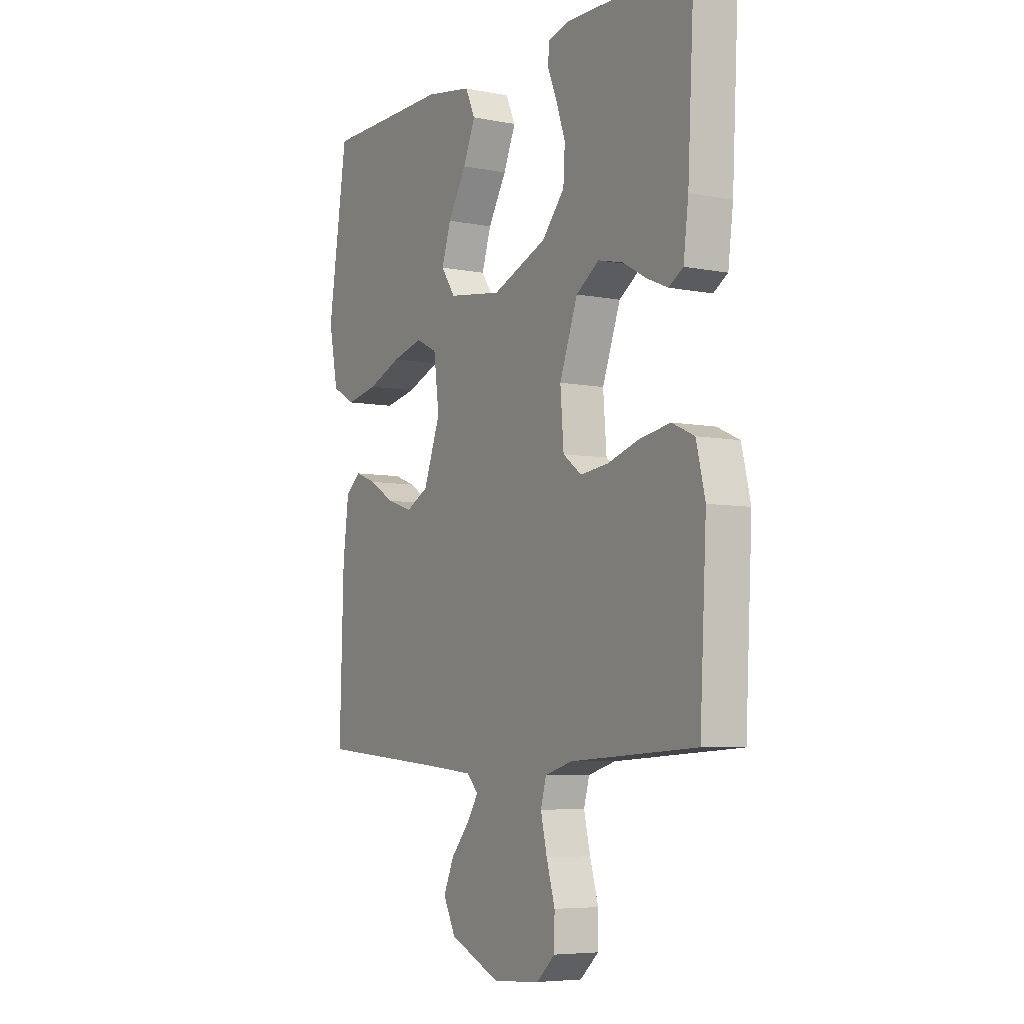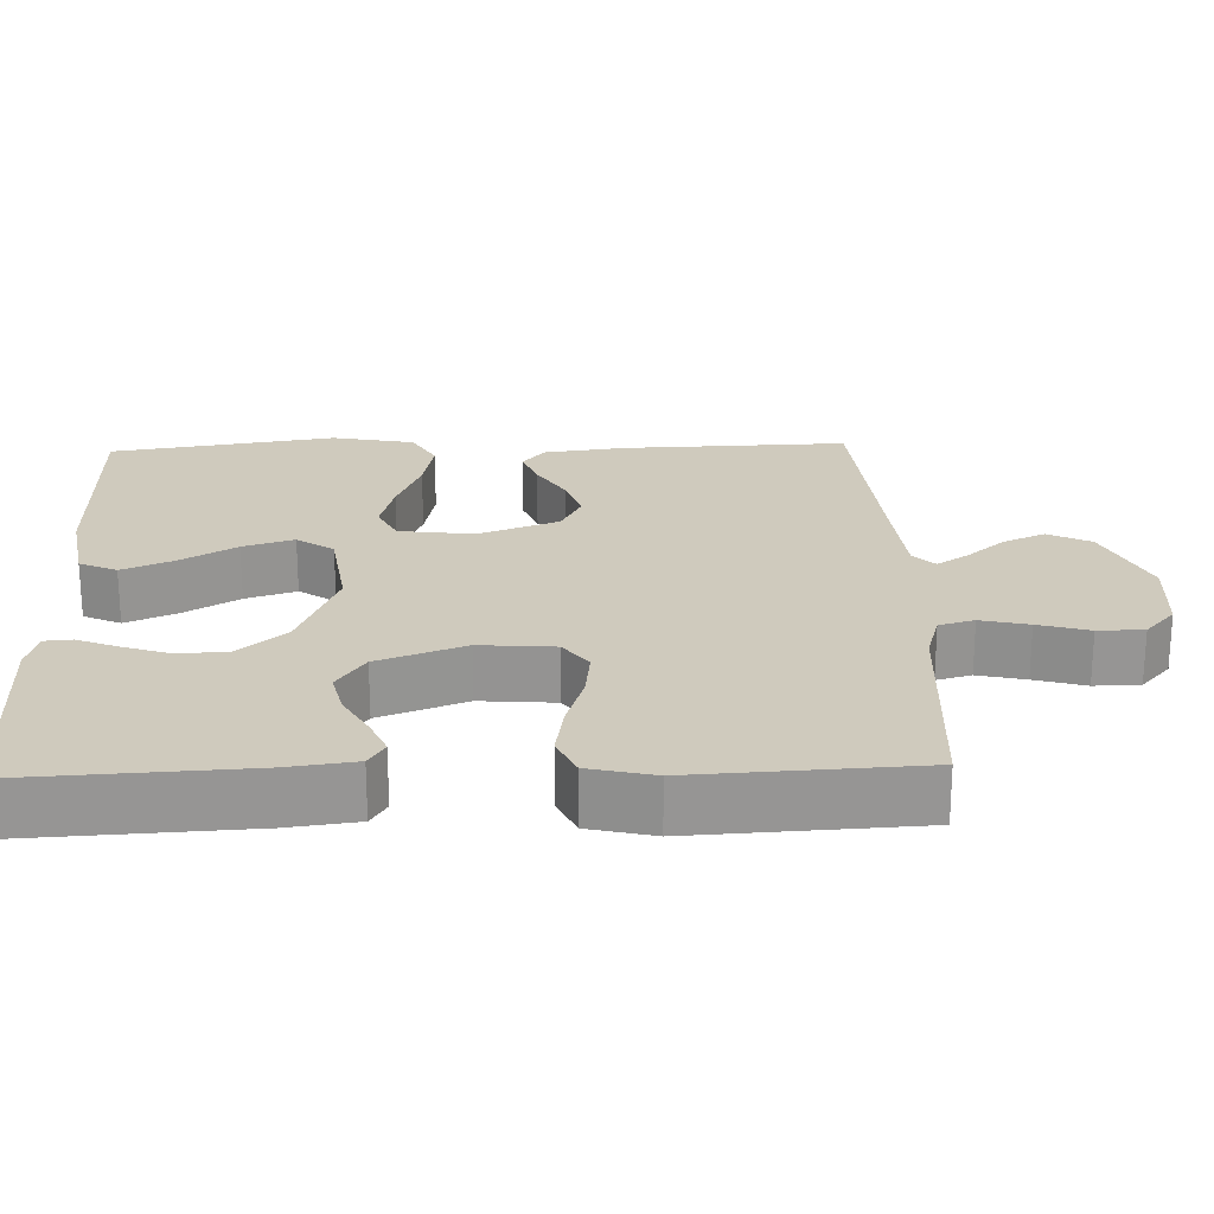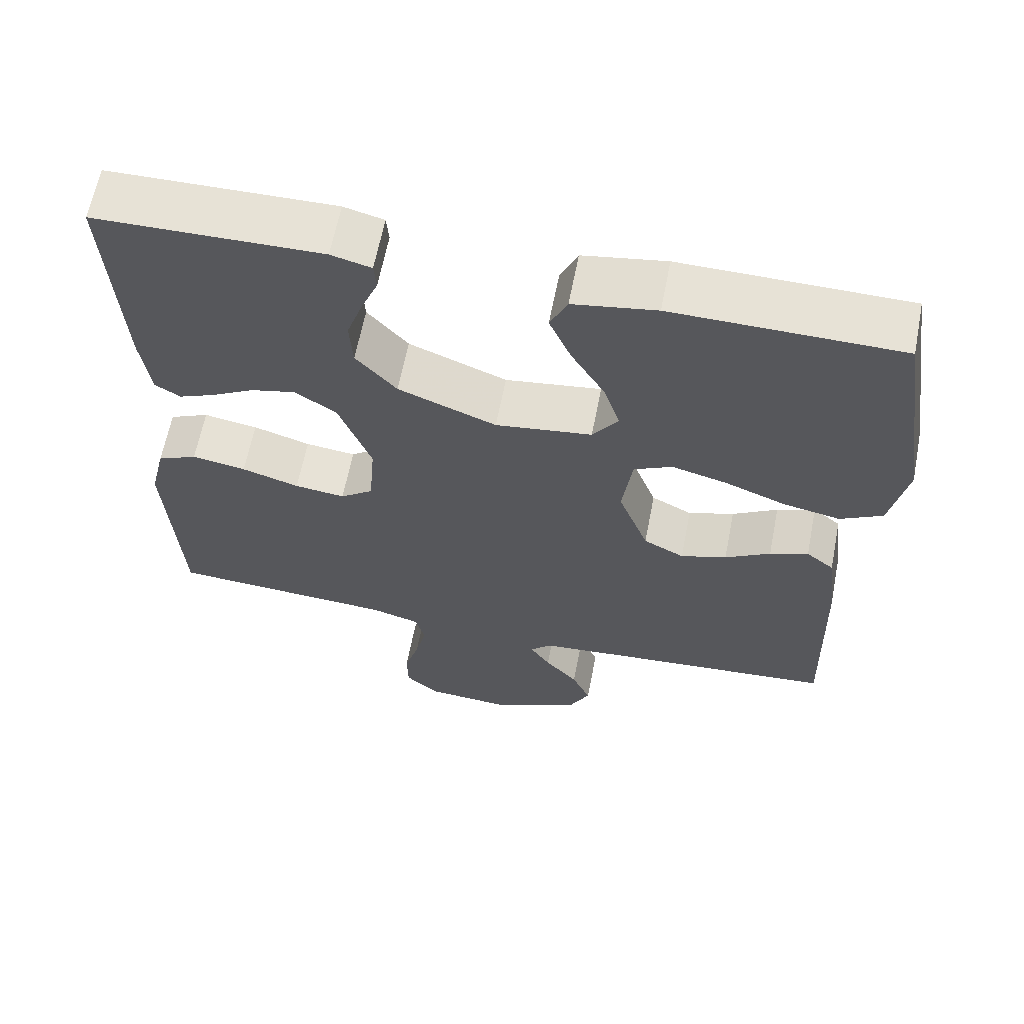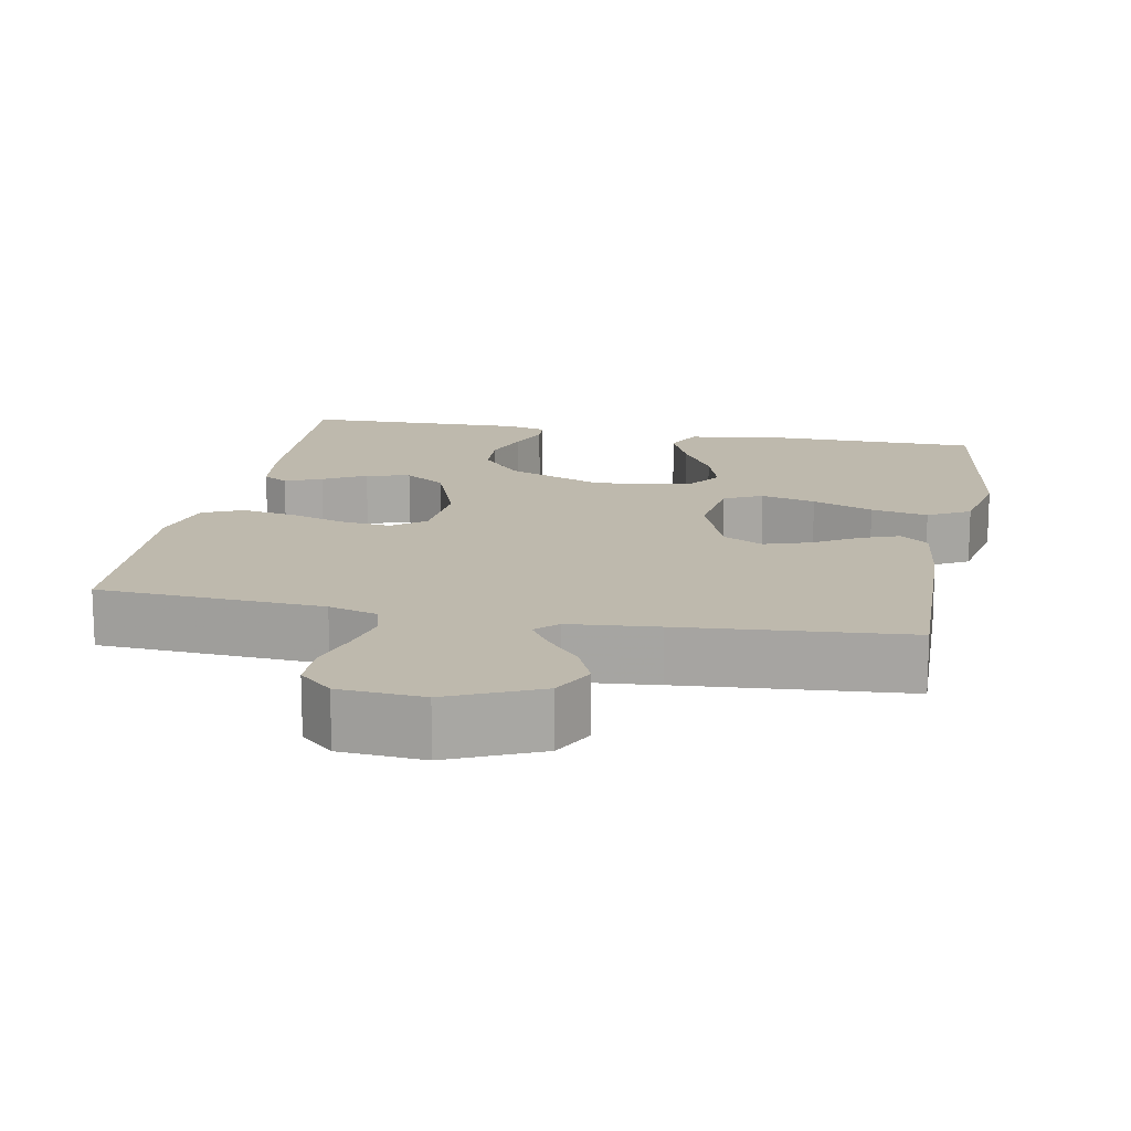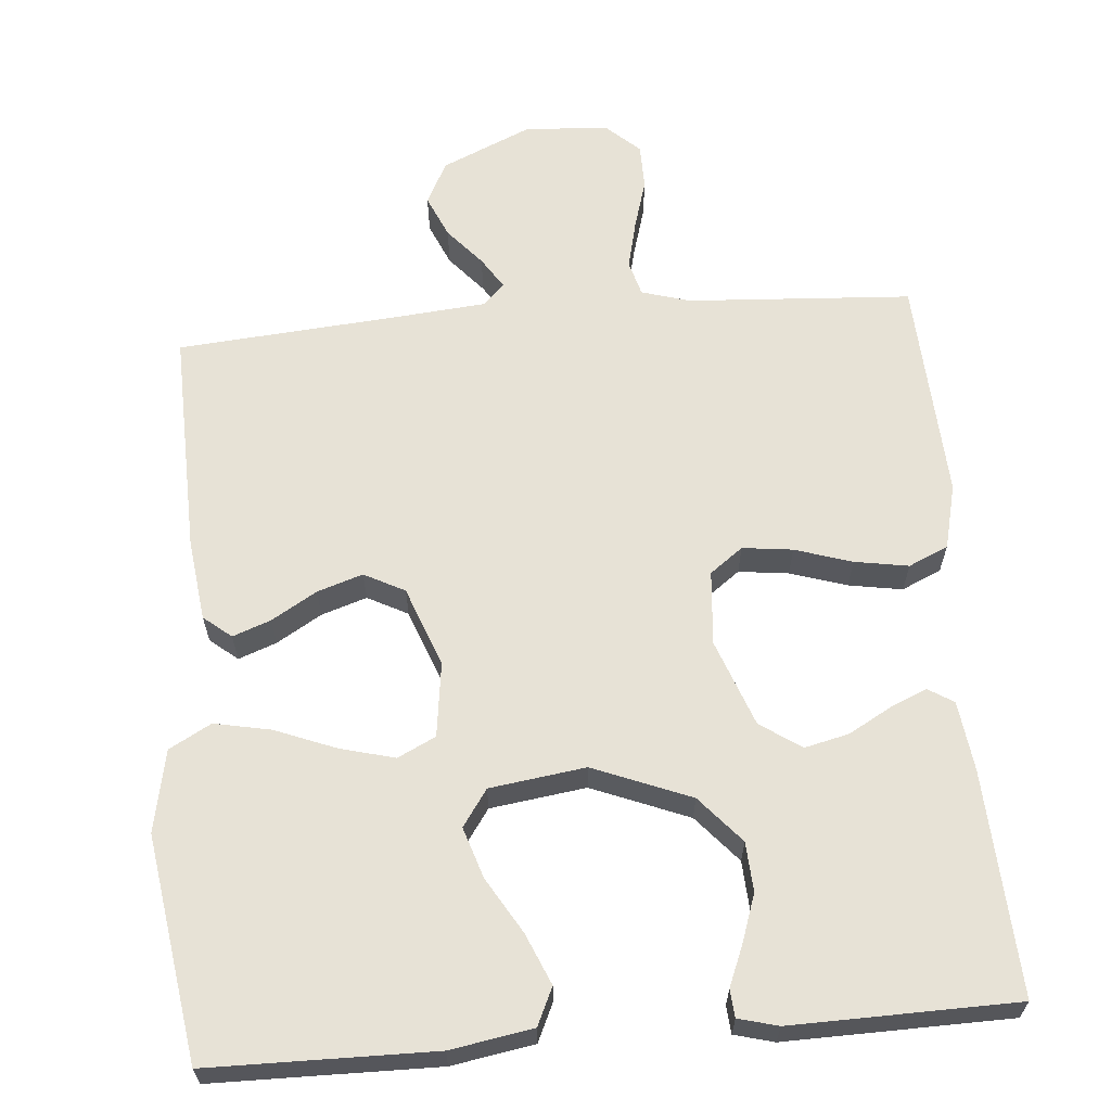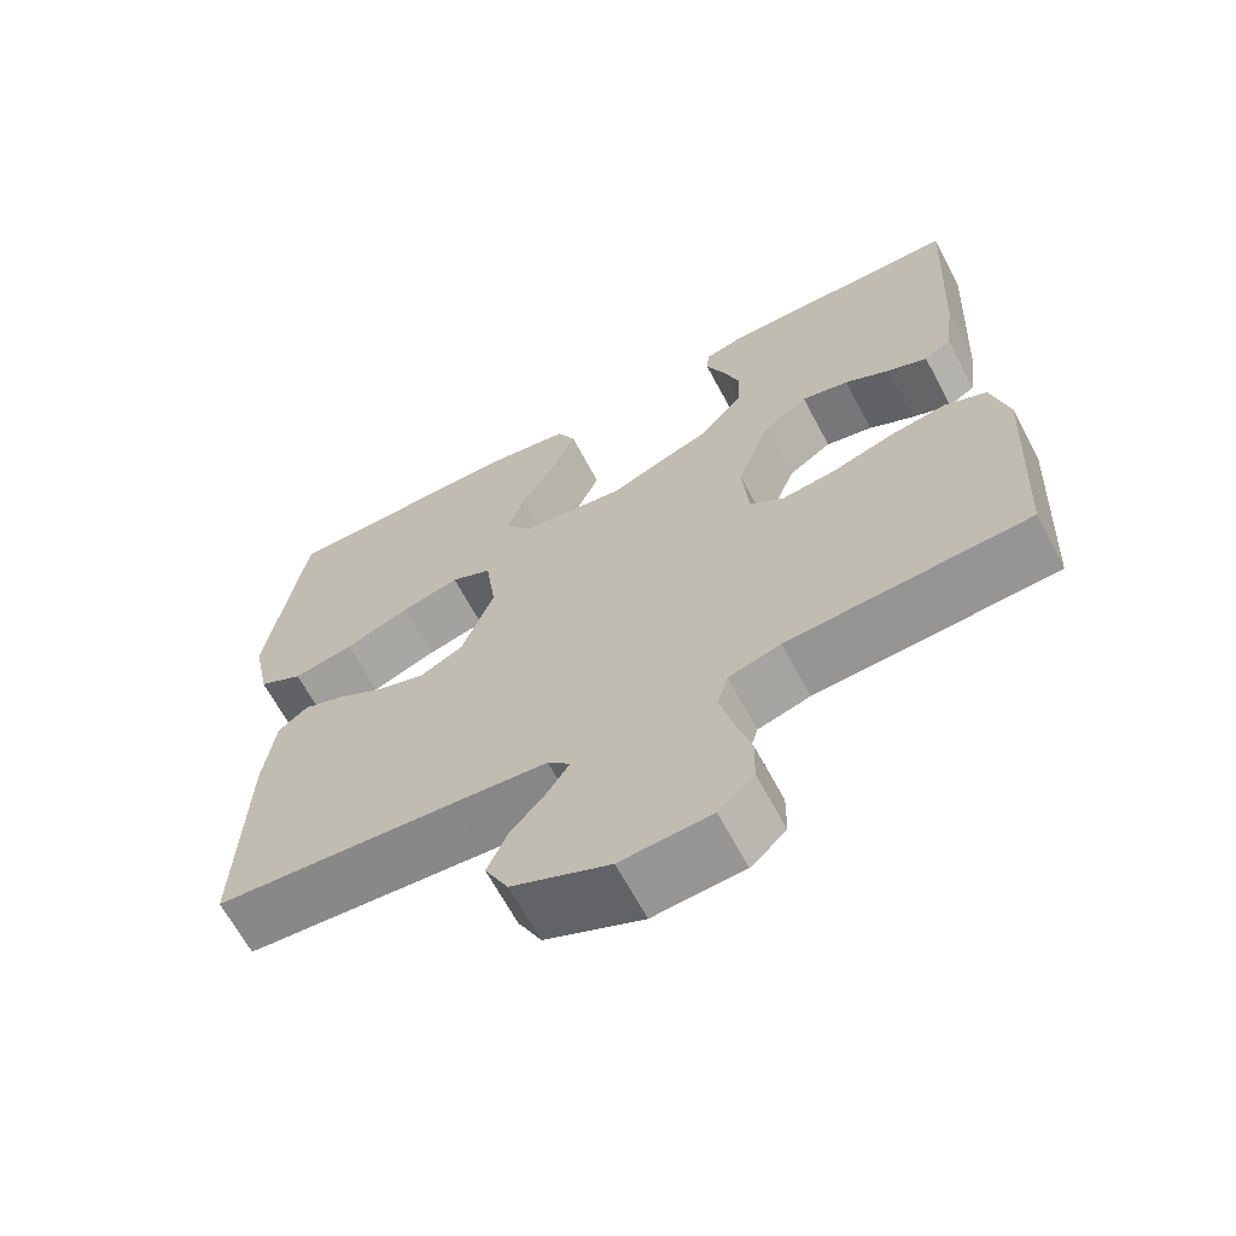
<metadata>
{"format":"obj","ext":"obj","renderer":"f3d","projection":"perspective","resolution":1024,"background":"white","views":[{"elev":-6.1,"azim":59.4,"up":"+Z"},{"elev":22.8,"azim":88.1,"up":"+Y"},{"elev":63.2,"azim":-169.0,"up":"+Z"},{"elev":15.3,"azim":-169.1,"up":"+Y"},{"elev":63.3,"azim":-4.7,"up":"+Y"},{"elev":-65.7,"azim":28.0,"up":"+Z"}]}
</metadata>
<code>
v -0.5 0.07 -0.5
v -0.491 0.07 -0.2
v -0.477 0.07 -0.09
v -0.44 0.07 -0.06
v -0.389 0.07 -0.079
v -0.329 0.07 -0.115
v -0.268 0.07 -0.135
v -0.214 0.07 -0.107
v -0.174 0.07 0
v -0.187 0.07 0.1
v -0.238 0.07 0.125
v -0.311 0.07 0.106
v -0.392 0.07 0.074
v -0.468 0.07 0.059
v -0.524 0.07 0.09
v -0.546 0.07 0.2
v -0.5 0.07 0.5
v -0.2 0.07 0.503
v -0.09 0.07 0.484
v -0.067 0.07 0.434
v -0.096 0.07 0.366
v -0.14 0.07 0.292
v -0.162 0.07 0.224
v -0.128 0.07 0.175
v 0 0.07 0.157
v 0.13 0.07 0.209
v 0.184 0.07 0.271
v 0.188 0.07 0.337
v 0.166 0.07 0.401
v 0.144 0.07 0.455
v 0.147 0.07 0.492
v 0.2 0.07 0.506
v 0.5 0.07 0.5
v 0.484 0.07 0.2
v 0.472 0.07 0.107
v 0.438 0.07 0.086
v 0.389 0.07 0.107
v 0.332 0.07 0.139
v 0.273 0.07 0.153
v 0.218 0.07 0.116
v 0.175 0.07 0
v 0.183 0.07 -0.1
v 0.227 0.07 -0.133
v 0.294 0.07 -0.125
v 0.37 0.07 -0.101
v 0.442 0.07 -0.089
v 0.495 0.07 -0.113
v 0.516 0.07 -0.2
v 0.5 0.07 -0.5
v 0.2 0.07 -0.518
v 0.135 0.07 -0.537
v 0.122 0.07 -0.584
v 0.137 0.07 -0.648
v 0.157 0.07 -0.716
v 0.156 0.07 -0.777
v 0.112 0.07 -0.817
v 0 0.07 -0.825
v -0.121 0.07 -0.771
v -0.15 0.07 -0.714
v -0.125 0.07 -0.657
v -0.081 0.07 -0.606
v -0.054 0.07 -0.564
v -0.082 0.07 -0.536
v -0.2 0.07 -0.525
v -0.5 0 -0.5
v -0.491 0 -0.2
v -0.477 0 -0.09
v -0.44 0 -0.06
v -0.389 0 -0.079
v -0.329 0 -0.115
v -0.268 0 -0.135
v -0.214 0 -0.107
v -0.174 0 0
v -0.187 0 0.1
v -0.238 0 0.125
v -0.311 0 0.106
v -0.392 0 0.074
v -0.468 0 0.059
v -0.524 0 0.09
v -0.546 0 0.2
v -0.5 0 0.5
v -0.2 0 0.503
v -0.09 0 0.484
v -0.067 0 0.434
v -0.096 0 0.366
v -0.14 0 0.292
v -0.162 0 0.224
v -0.128 0 0.175
v 0 0 0.157
v 0.13 0 0.209
v 0.184 0 0.271
v 0.188 0 0.337
v 0.166 0 0.401
v 0.144 0 0.455
v 0.147 0 0.492
v 0.2 0 0.506
v 0.5 0 0.5
v 0.484 0 0.2
v 0.472 0 0.107
v 0.438 0 0.086
v 0.389 0 0.107
v 0.332 0 0.139
v 0.273 0 0.153
v 0.218 0 0.116
v 0.175 0 0
v 0.183 0 -0.1
v 0.227 0 -0.133
v 0.294 0 -0.125
v 0.37 0 -0.101
v 0.442 0 -0.089
v 0.495 0 -0.113
v 0.516 0 -0.2
v 0.5 0 -0.5
v 0.2 0 -0.518
v 0.135 0 -0.537
v 0.122 0 -0.584
v 0.137 0 -0.648
v 0.157 0 -0.716
v 0.156 0 -0.777
v 0.112 0 -0.817
v 0 0 -0.825
v -0.121 0 -0.771
v -0.15 0 -0.714
v -0.125 0 -0.657
v -0.081 0 -0.606
v -0.054 0 -0.564
v -0.082 0 -0.536
v -0.2 0 -0.525
f 58 59 60 61
f 58 61 62
f 57 58 62
f 56 57 62
f 53 54 55 56
f 52 53 56 62
f 51 52 62 63
f 47 48 49 50
f 44 45 46 47
f 43 44 47 50
f 42 43 50 51
f 35 36 37 38
f 35 38 39
f 34 35 39
f 33 34 39
f 32 33 39 40
f 29 30 31 32
f 28 29 32
f 27 28 32 40
f 19 20 21 22
f 19 22 23
f 18 19 23
f 17 18 23
f 16 17 23 24
f 12 13 14 15
f 11 12 15 16
f 3 4 5 6
f 3 6 7
f 64 1 2 3
f 64 3 7
f 63 64 7 8
f 41 42 51 63
f 41 63 8 9
f 26 27 40 41
f 25 26 41 9
f 11 16 24 25
f 10 11 25
f 9 10 25
f 125 124 123 122
f 126 125 122
f 126 122 121
f 126 121 120
f 120 119 118 117
f 126 120 117 116
f 127 126 116 115
f 114 113 112 111
f 111 110 109 108
f 114 111 108 107
f 115 114 107 106
f 102 101 100 99
f 103 102 99
f 103 99 98
f 103 98 97
f 104 103 97 96
f 96 95 94 93
f 96 93 92
f 104 96 92 91
f 86 85 84 83
f 87 86 83
f 87 83 82
f 87 82 81
f 88 87 81 80
f 79 78 77 76
f 80 79 76 75
f 70 69 68 67
f 71 70 67
f 67 66 65 128
f 71 67 128
f 72 71 128 127
f 127 115 106 105
f 73 72 127 105
f 105 104 91 90
f 73 105 90 89
f 89 88 80 75
f 89 75 74
f 89 74 73
f 1 65 66 2
f 2 66 67 3
f 3 67 68 4
f 4 68 69 5
f 5 69 70 6
f 6 70 71 7
f 7 71 72 8
f 8 72 73 9
f 9 73 74 10
f 10 74 75 11
f 11 75 76 12
f 12 76 77 13
f 13 77 78 14
f 14 78 79 15
f 15 79 80 16
f 16 80 81 17
f 17 81 82 18
f 18 82 83 19
f 19 83 84 20
f 20 84 85 21
f 21 85 86 22
f 22 86 87 23
f 23 87 88 24
f 24 88 89 25
f 25 89 90 26
f 26 90 91 27
f 27 91 92 28
f 28 92 93 29
f 29 93 94 30
f 30 94 95 31
f 31 95 96 32
f 32 96 97 33
f 33 97 98 34
f 34 98 99 35
f 35 99 100 36
f 36 100 101 37
f 37 101 102 38
f 38 102 103 39
f 39 103 104 40
f 40 104 105 41
f 41 105 106 42
f 42 106 107 43
f 43 107 108 44
f 44 108 109 45
f 45 109 110 46
f 46 110 111 47
f 47 111 112 48
f 48 112 113 49
f 49 113 114 50
f 50 114 115 51
f 51 115 116 52
f 52 116 117 53
f 53 117 118 54
f 54 118 119 55
f 55 119 120 56
f 56 120 121 57
f 57 121 122 58
f 58 122 123 59
f 59 123 124 60
f 60 124 125 61
f 61 125 126 62
f 62 126 127 63
f 63 127 128 64
f 64 128 65 1

</code>
